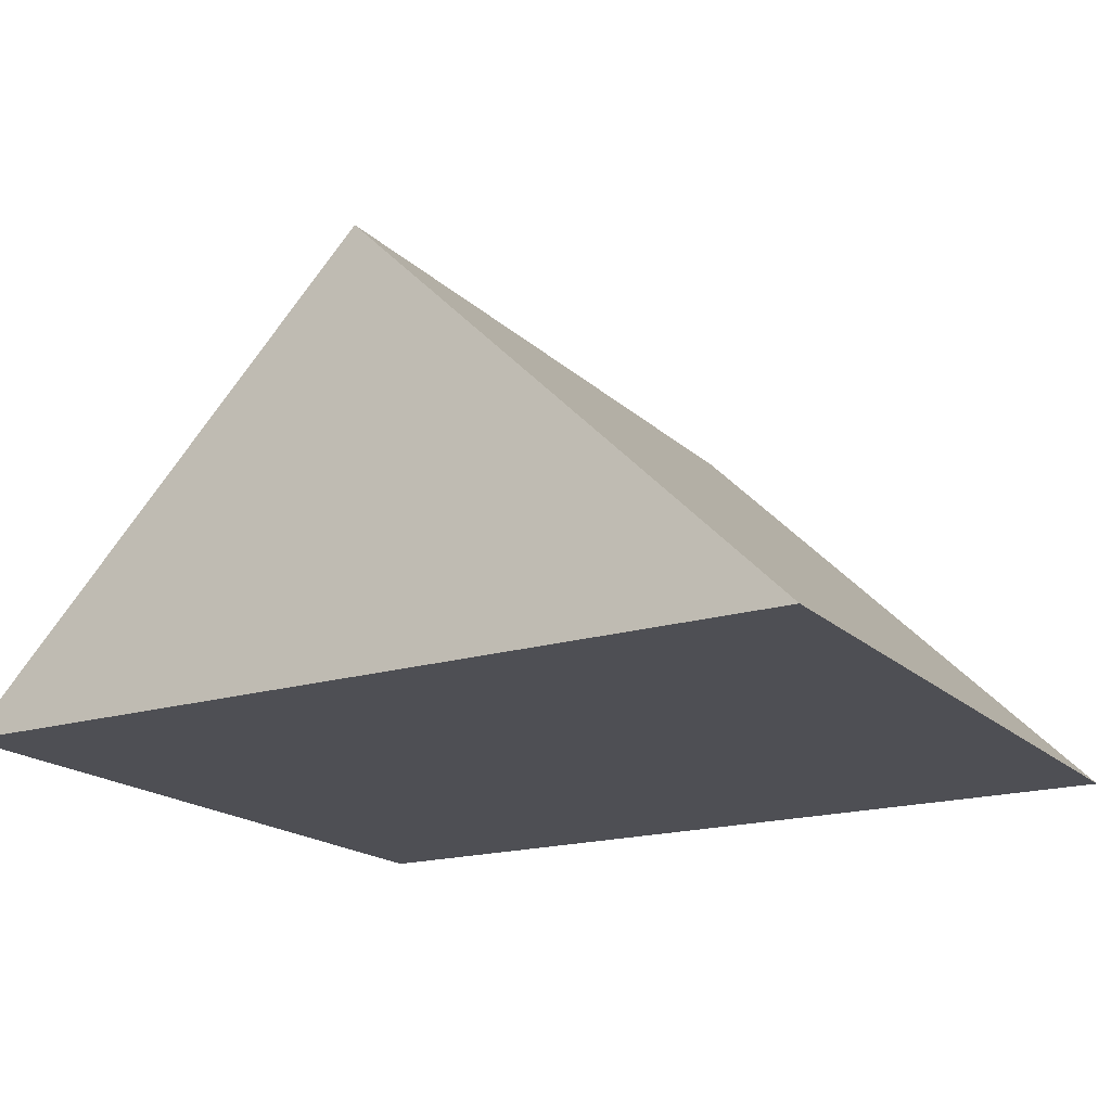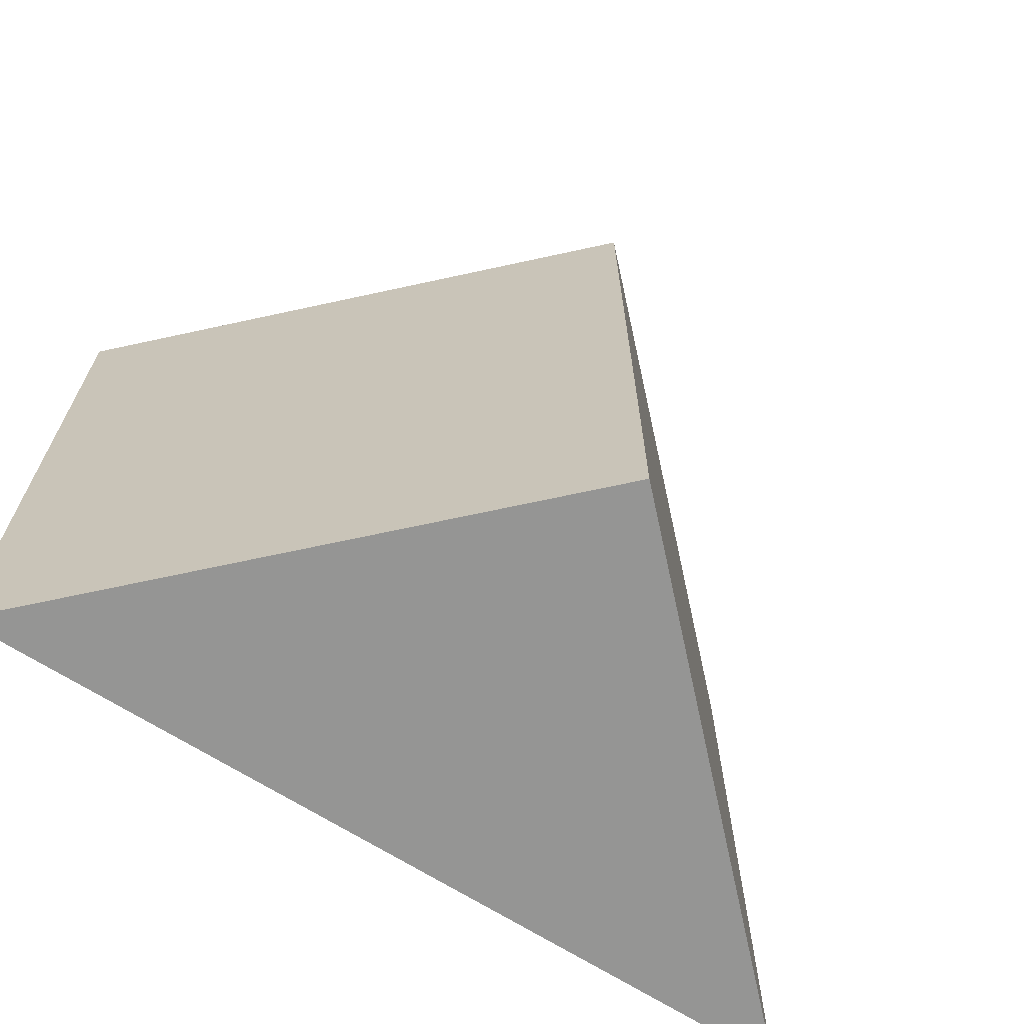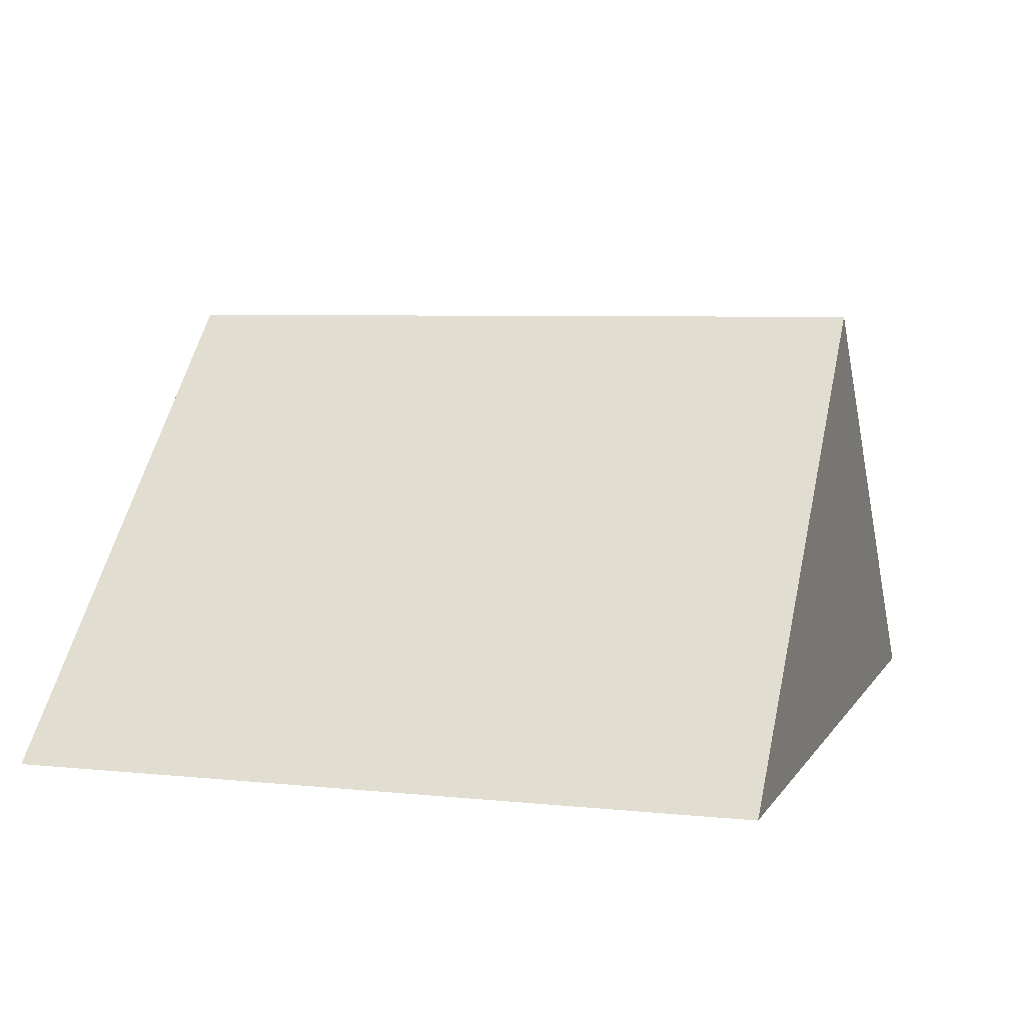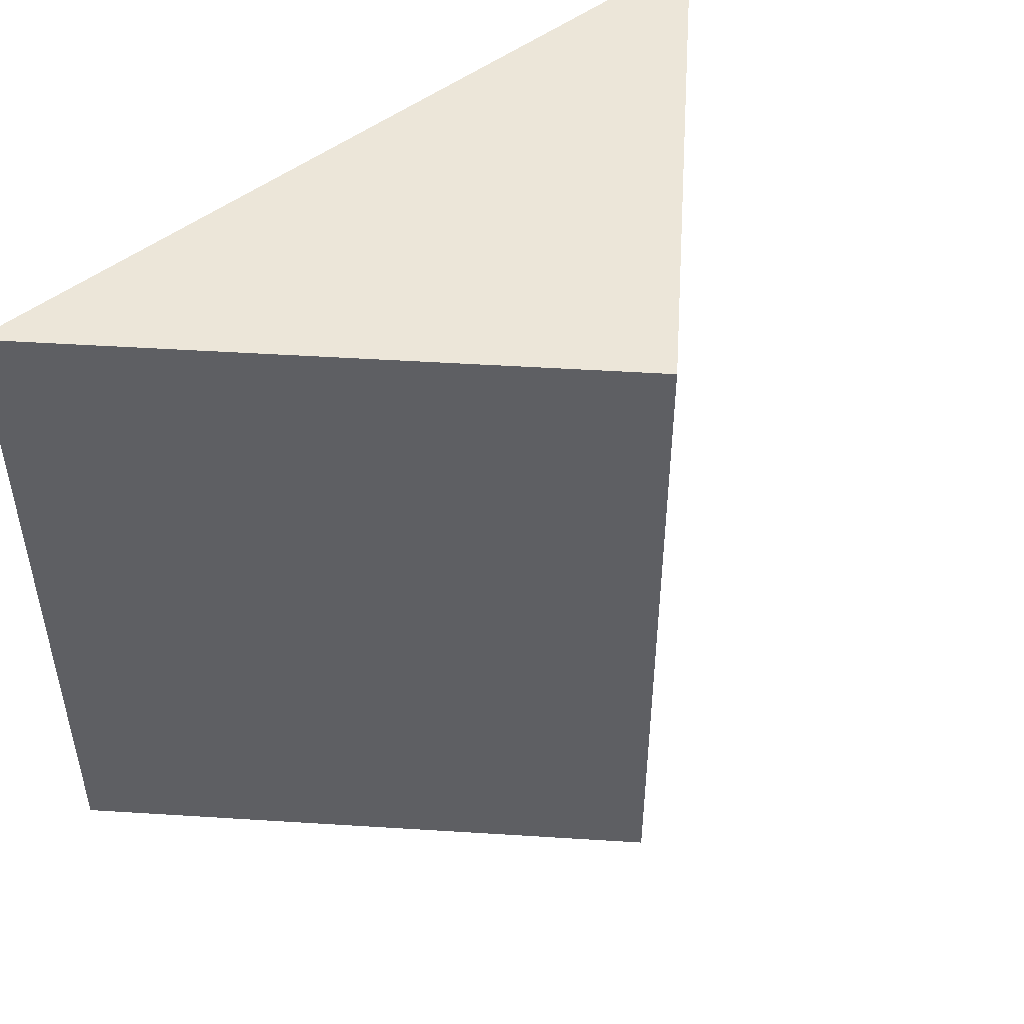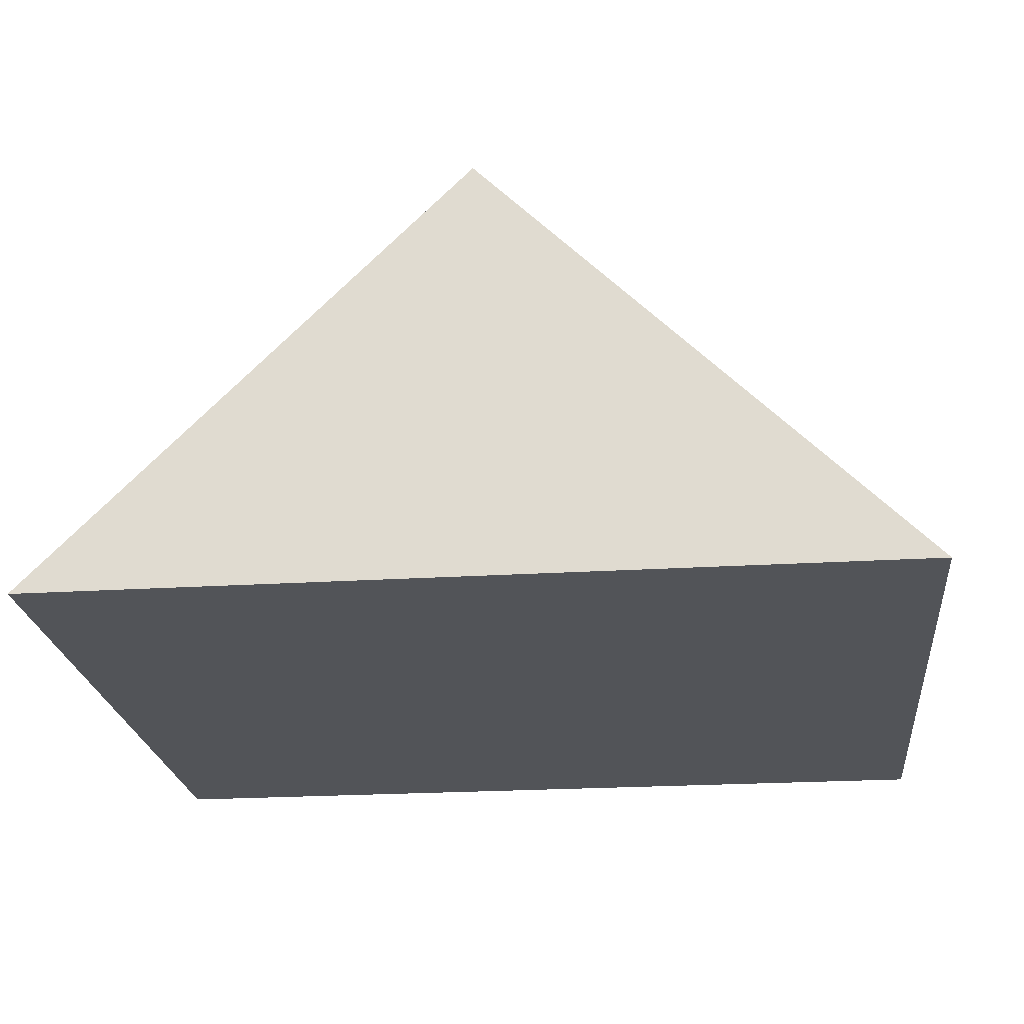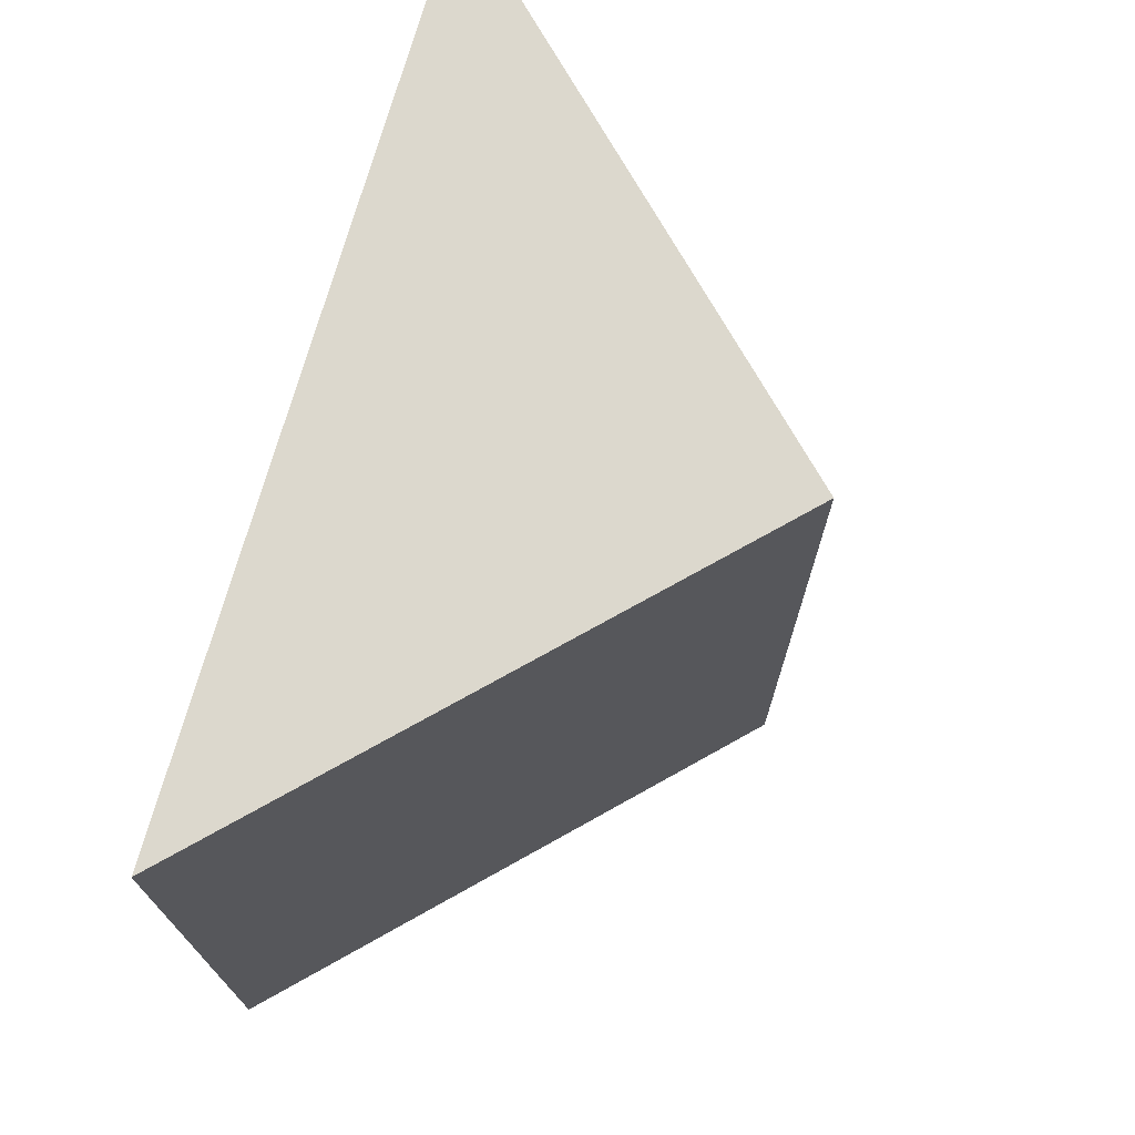
<metadata>
{"format":"obj","ext":"obj","renderer":"f3d","projection":"perspective","resolution":1024,"background":"white","views":[{"elev":-18.4,"azim":-149.5,"up":"+Z"},{"elev":-67.4,"azim":-32.6,"up":"+Y"},{"elev":5.9,"azim":107.8,"up":"+Z"},{"elev":48.6,"azim":-41.0,"up":"+Y"},{"elev":-22.9,"azim":6.1,"up":"+Z"},{"elev":72.4,"azim":-74.3,"up":"+Y"}]}
</metadata>
<code>
v 0 70 41.58
v 0 -0.001 41.58
v -41.58 11.2 0
v -41.58 70 0
v -41.58 64.42 0
v -41.58 -0.001 0
v 41.58 11.2 0
v 41.58 70 0
v 41.58 5.575 0
v 41.58 -0.001 0
v 0 -0.001 0
f 2 1 3
f 2 7 1
f 1 5 3
f 1 4 5
f 8 4 1
f 7 8 1
f 6 2 3
f 2 6 11
f 2 9 7
f 2 10 9
f 10 2 11
f 3 5 9
f 6 3 9
f 5 4 8
f 5 8 7
f 5 7 9
f 11 6 9
f 10 11 9

</code>
